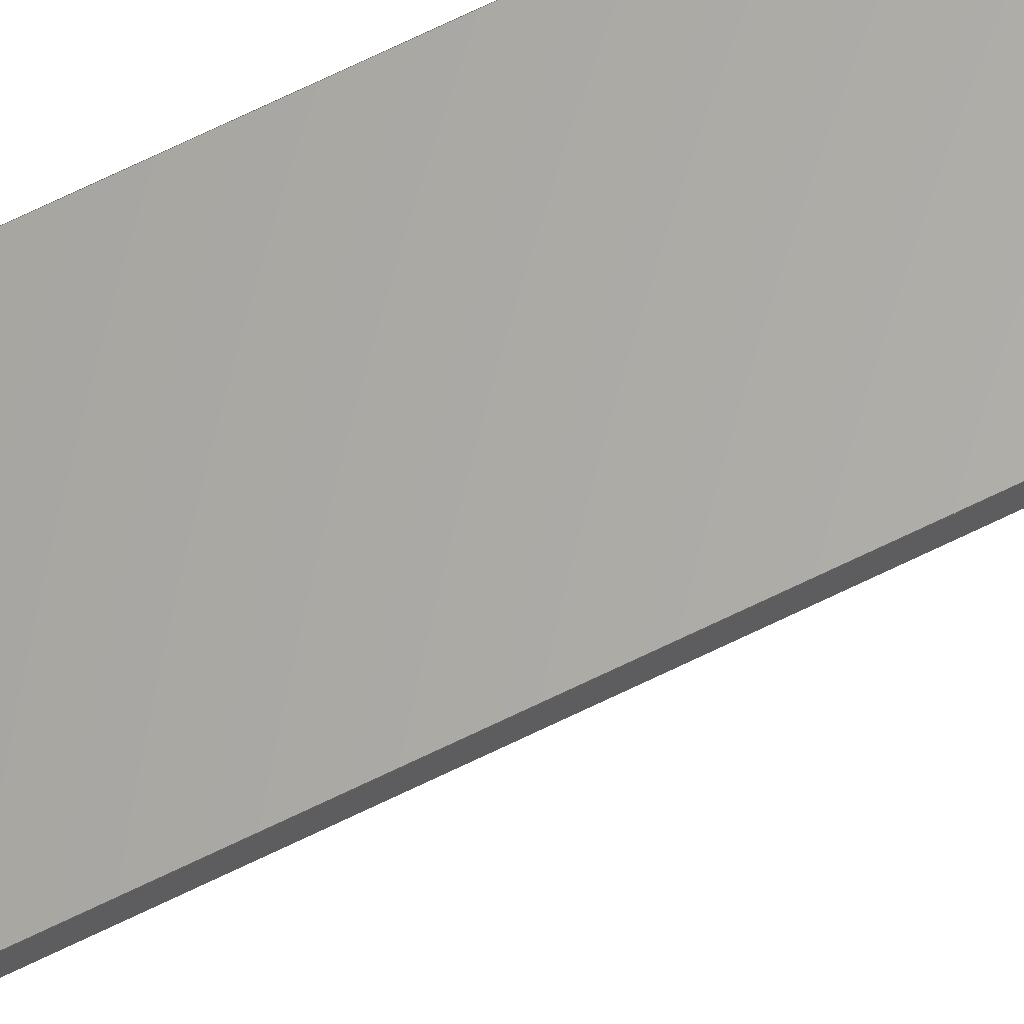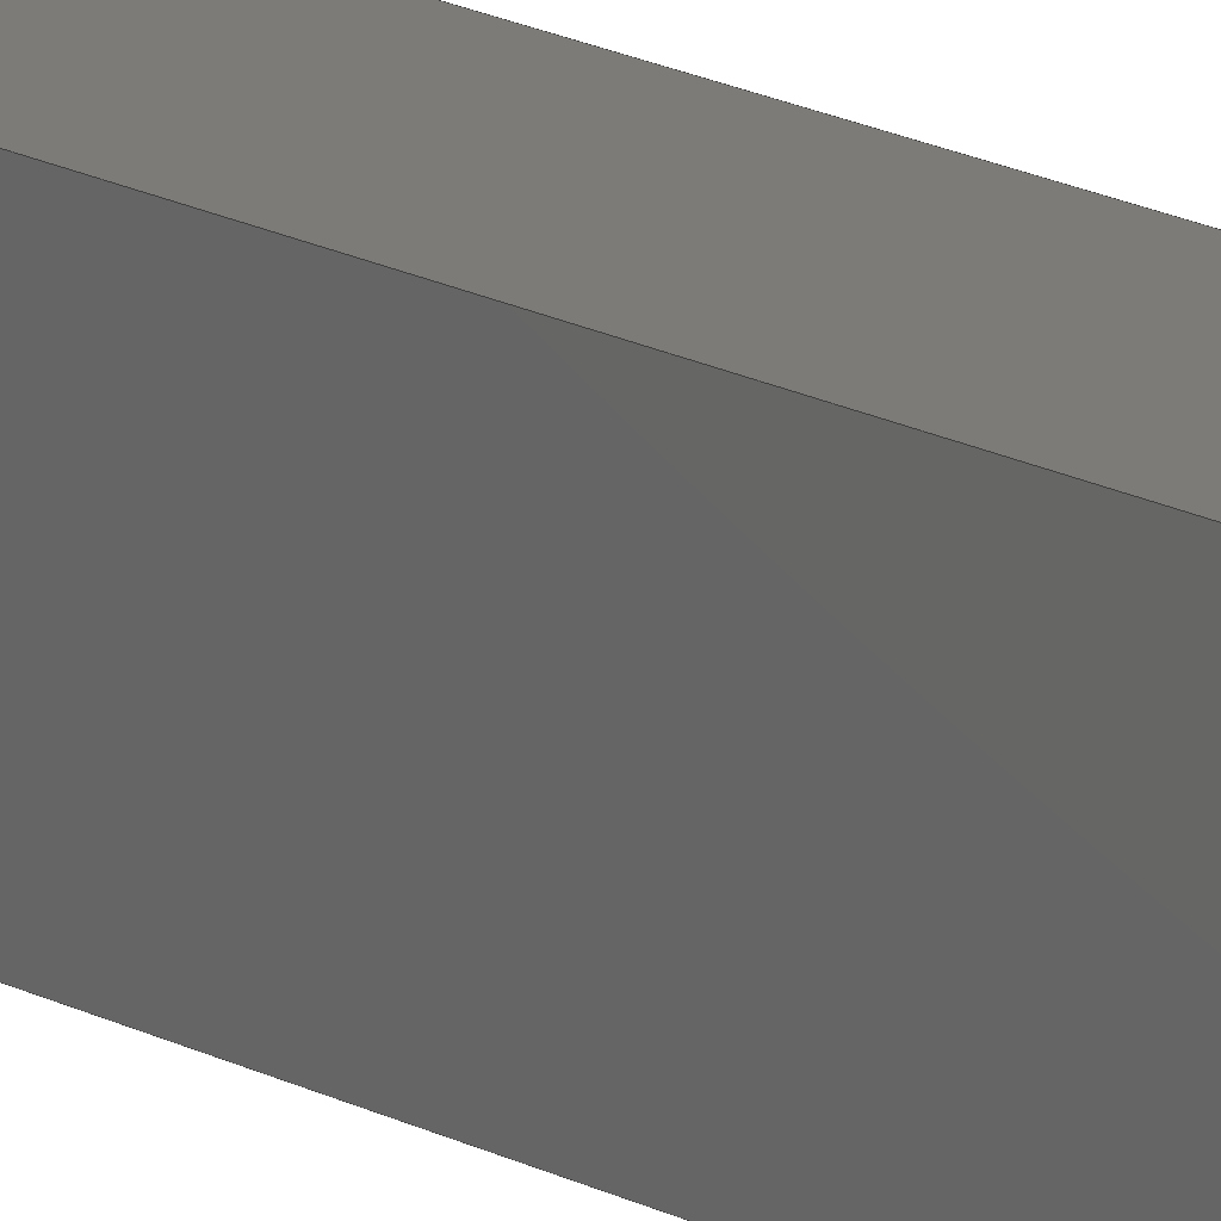
<metadata>
{"format":"step","ext":"stp","renderer":"f3d","projection":"perspective","resolution":1024,"background":"white","views":[{"elev":63.8,"azim":-117.0,"up":"+Y"},{"elev":9.0,"azim":153.9,"up":"+Y"}]}
</metadata>
<code>
ISO-10303-21;
DATA;
#1=MECHANICAL_DESIGN_GEOMETRIC_PRESENTATION_REPRESENTATION('',(#4),#382);
#2=SHAPE_REPRESENTATION_RELATIONSHIP('SRR','None',#392,#3);
#3=ADVANCED_BREP_SHAPE_REPRESENTATION('',(#5),#381);
#4=STYLED_ITEM('',(#401),#5);
#5=MANIFOLD_SOLID_BREP('Solid1',#220);
#6=LINE('',#344,#24);
#7=LINE('',#346,#25);
#8=LINE('',#348,#26);
#9=LINE('',#349,#27);
#10=LINE('',#352,#28);
#11=LINE('',#354,#29);
#12=LINE('',#355,#30);
#13=LINE('',#358,#31);
#14=LINE('',#360,#32);
#15=LINE('',#361,#33);
#16=LINE('',#364,#34);
#17=LINE('',#366,#35);
#18=LINE('',#367,#36);
#19=LINE('',#370,#37);
#20=LINE('',#372,#38);
#21=LINE('',#373,#39);
#22=LINE('',#375,#40);
#23=LINE('',#376,#41);
#24=VECTOR('',#288,39.37);
#25=VECTOR('',#289,39.37);
#26=VECTOR('',#290,39.37);
#27=VECTOR('',#291,39.37);
#28=VECTOR('',#294,39.37);
#29=VECTOR('',#295,39.37);
#30=VECTOR('',#296,39.37);
#31=VECTOR('',#299,39.37);
#32=VECTOR('',#300,39.37);
#33=VECTOR('',#301,39.37);
#34=VECTOR('',#304,39.37);
#35=VECTOR('',#305,39.37);
#36=VECTOR('',#306,39.37);
#37=VECTOR('',#309,39.37);
#38=VECTOR('',#310,39.37);
#39=VECTOR('',#311,39.37);
#40=VECTOR('',#314,39.37);
#41=VECTOR('',#315,39.37);
#42=PLANE('',#252);
#43=PLANE('',#253);
#44=PLANE('',#254);
#45=PLANE('',#255);
#46=PLANE('',#256);
#47=PLANE('',#257);
#48=PLANE('',#258);
#49=PLANE('',#259);
#50=FACE_BOUND('',#75,.T.);
#51=FACE_BOUND('',#77,.T.);
#52=FACE_BOUND('',#79,.T.);
#53=FACE_BOUND('',#81,.T.);
#54=FACE_BOUND('',#84,.T.);
#55=FACE_BOUND('',#85,.T.);
#56=FACE_BOUND('',#86,.T.);
#57=FACE_BOUND('',#87,.T.);
#58=FACE_BOUND('',#90,.T.);
#59=FACE_BOUND('',#91,.T.);
#60=FACE_BOUND('',#92,.T.);
#61=FACE_BOUND('',#93,.T.);
#62=FACE_OUTER_BOUND('',#74,.T.);
#63=FACE_OUTER_BOUND('',#76,.T.);
#64=FACE_OUTER_BOUND('',#78,.T.);
#65=FACE_OUTER_BOUND('',#80,.T.);
#66=FACE_OUTER_BOUND('',#82,.T.);
#67=FACE_OUTER_BOUND('',#83,.T.);
#68=FACE_OUTER_BOUND('',#88,.T.);
#69=FACE_OUTER_BOUND('',#89,.T.);
#70=FACE_OUTER_BOUND('',#94,.T.);
#71=FACE_OUTER_BOUND('',#95,.T.);
#72=FACE_OUTER_BOUND('',#96,.T.);
#73=FACE_OUTER_BOUND('',#97,.T.);
#74=EDGE_LOOP('',(#152));
#75=EDGE_LOOP('',(#153));
#76=EDGE_LOOP('',(#154));
#77=EDGE_LOOP('',(#155));
#78=EDGE_LOOP('',(#156));
#79=EDGE_LOOP('',(#157));
#80=EDGE_LOOP('',(#158));
#81=EDGE_LOOP('',(#159));
#82=EDGE_LOOP('',(#160,#161,#162,#163));
#83=EDGE_LOOP('',(#164,#165,#166,#167));
#84=EDGE_LOOP('',(#168));
#85=EDGE_LOOP('',(#169));
#86=EDGE_LOOP('',(#170));
#87=EDGE_LOOP('',(#171));
#88=EDGE_LOOP('',(#172,#173,#174,#175));
#89=EDGE_LOOP('',(#176,#177,#178,#179));
#90=EDGE_LOOP('',(#180));
#91=EDGE_LOOP('',(#181));
#92=EDGE_LOOP('',(#182));
#93=EDGE_LOOP('',(#183));
#94=EDGE_LOOP('',(#184,#185,#186,#187));
#95=EDGE_LOOP('',(#188,#189,#190,#191));
#96=EDGE_LOOP('',(#192,#193,#194,#195,#196,#197));
#97=EDGE_LOOP('',(#198,#199,#200,#201,#202,#203));
#98=CIRCLE('',#241,0.1562);
#99=CIRCLE('',#242,0.1562);
#100=CIRCLE('',#244,0.1562);
#101=CIRCLE('',#245,0.1562);
#102=CIRCLE('',#247,0.1562);
#103=CIRCLE('',#248,0.1562);
#104=CIRCLE('',#250,0.1562);
#105=CIRCLE('',#251,0.1562);
#106=VERTEX_POINT('',#322);
#107=VERTEX_POINT('',#324);
#108=VERTEX_POINT('',#327);
#109=VERTEX_POINT('',#329);
#110=VERTEX_POINT('',#332);
#111=VERTEX_POINT('',#334);
#112=VERTEX_POINT('',#337);
#113=VERTEX_POINT('',#339);
#114=VERTEX_POINT('',#342);
#115=VERTEX_POINT('',#343);
#116=VERTEX_POINT('',#345);
#117=VERTEX_POINT('',#347);
#118=VERTEX_POINT('',#351);
#119=VERTEX_POINT('',#353);
#120=VERTEX_POINT('',#357);
#121=VERTEX_POINT('',#359);
#122=VERTEX_POINT('',#363);
#123=VERTEX_POINT('',#365);
#124=VERTEX_POINT('',#369);
#125=VERTEX_POINT('',#371);
#126=EDGE_CURVE('',#106,#106,#98,.T.);
#127=EDGE_CURVE('',#107,#107,#99,.T.);
#128=EDGE_CURVE('',#108,#108,#100,.T.);
#129=EDGE_CURVE('',#109,#109,#101,.T.);
#130=EDGE_CURVE('',#110,#110,#102,.T.);
#131=EDGE_CURVE('',#111,#111,#103,.T.);
#132=EDGE_CURVE('',#112,#112,#104,.T.);
#133=EDGE_CURVE('',#113,#113,#105,.T.);
#134=EDGE_CURVE('',#114,#115,#6,.T.);
#135=EDGE_CURVE('',#116,#115,#7,.T.);
#136=EDGE_CURVE('',#117,#116,#8,.T.);
#137=EDGE_CURVE('',#117,#114,#9,.T.);
#138=EDGE_CURVE('',#115,#118,#10,.T.);
#139=EDGE_CURVE('',#119,#118,#11,.T.);
#140=EDGE_CURVE('',#116,#119,#12,.T.);
#141=EDGE_CURVE('',#118,#120,#13,.T.);
#142=EDGE_CURVE('',#121,#120,#14,.T.);
#143=EDGE_CURVE('',#119,#121,#15,.T.);
#144=EDGE_CURVE('',#120,#122,#16,.T.);
#145=EDGE_CURVE('',#123,#122,#17,.T.);
#146=EDGE_CURVE('',#121,#123,#18,.T.);
#147=EDGE_CURVE('',#122,#124,#19,.T.);
#148=EDGE_CURVE('',#125,#124,#20,.T.);
#149=EDGE_CURVE('',#123,#125,#21,.T.);
#150=EDGE_CURVE('',#124,#114,#22,.T.);
#151=EDGE_CURVE('',#125,#117,#23,.T.);
#152=ORIENTED_EDGE('',*,*,#126,.F.);
#153=ORIENTED_EDGE('',*,*,#127,.F.);
#154=ORIENTED_EDGE('',*,*,#128,.F.);
#155=ORIENTED_EDGE('',*,*,#129,.F.);
#156=ORIENTED_EDGE('',*,*,#130,.F.);
#157=ORIENTED_EDGE('',*,*,#131,.F.);
#158=ORIENTED_EDGE('',*,*,#132,.F.);
#159=ORIENTED_EDGE('',*,*,#133,.F.);
#160=ORIENTED_EDGE('',*,*,#134,.T.);
#161=ORIENTED_EDGE('',*,*,#135,.F.);
#162=ORIENTED_EDGE('',*,*,#136,.F.);
#163=ORIENTED_EDGE('',*,*,#137,.T.);
#164=ORIENTED_EDGE('',*,*,#138,.T.);
#165=ORIENTED_EDGE('',*,*,#139,.F.);
#166=ORIENTED_EDGE('',*,*,#140,.F.);
#167=ORIENTED_EDGE('',*,*,#135,.T.);
#168=ORIENTED_EDGE('',*,*,#131,.T.);
#169=ORIENTED_EDGE('',*,*,#133,.T.);
#170=ORIENTED_EDGE('',*,*,#127,.T.);
#171=ORIENTED_EDGE('',*,*,#129,.T.);
#172=ORIENTED_EDGE('',*,*,#141,.T.);
#173=ORIENTED_EDGE('',*,*,#142,.F.);
#174=ORIENTED_EDGE('',*,*,#143,.F.);
#175=ORIENTED_EDGE('',*,*,#139,.T.);
#176=ORIENTED_EDGE('',*,*,#144,.T.);
#177=ORIENTED_EDGE('',*,*,#145,.F.);
#178=ORIENTED_EDGE('',*,*,#146,.F.);
#179=ORIENTED_EDGE('',*,*,#142,.T.);
#180=ORIENTED_EDGE('',*,*,#130,.T.);
#181=ORIENTED_EDGE('',*,*,#132,.T.);
#182=ORIENTED_EDGE('',*,*,#126,.T.);
#183=ORIENTED_EDGE('',*,*,#128,.T.);
#184=ORIENTED_EDGE('',*,*,#147,.T.);
#185=ORIENTED_EDGE('',*,*,#148,.F.);
#186=ORIENTED_EDGE('',*,*,#149,.F.);
#187=ORIENTED_EDGE('',*,*,#145,.T.);
#188=ORIENTED_EDGE('',*,*,#150,.T.);
#189=ORIENTED_EDGE('',*,*,#137,.F.);
#190=ORIENTED_EDGE('',*,*,#151,.F.);
#191=ORIENTED_EDGE('',*,*,#148,.T.);
#192=ORIENTED_EDGE('',*,*,#136,.T.);
#193=ORIENTED_EDGE('',*,*,#140,.T.);
#194=ORIENTED_EDGE('',*,*,#143,.T.);
#195=ORIENTED_EDGE('',*,*,#146,.T.);
#196=ORIENTED_EDGE('',*,*,#149,.T.);
#197=ORIENTED_EDGE('',*,*,#151,.T.);
#198=ORIENTED_EDGE('',*,*,#134,.F.);
#199=ORIENTED_EDGE('',*,*,#150,.F.);
#200=ORIENTED_EDGE('',*,*,#147,.F.);
#201=ORIENTED_EDGE('',*,*,#144,.F.);
#202=ORIENTED_EDGE('',*,*,#141,.F.);
#203=ORIENTED_EDGE('',*,*,#138,.F.);
#204=CYLINDRICAL_SURFACE('',#240,0.1562);
#205=CYLINDRICAL_SURFACE('',#243,0.1562);
#206=CYLINDRICAL_SURFACE('',#246,0.1562);
#207=CYLINDRICAL_SURFACE('',#249,0.1562);
#208=ADVANCED_FACE('',(#62,#50),#204,.F.);
#209=ADVANCED_FACE('',(#63,#51),#205,.F.);
#210=ADVANCED_FACE('',(#64,#52),#206,.F.);
#211=ADVANCED_FACE('',(#65,#53),#207,.F.);
#212=ADVANCED_FACE('',(#66),#42,.F.);
#213=ADVANCED_FACE('',(#67,#54,#55,#56,#57),#43,.F.);
#214=ADVANCED_FACE('',(#68),#44,.F.);
#215=ADVANCED_FACE('',(#69,#58,#59,#60,#61),#45,.F.);
#216=ADVANCED_FACE('',(#70),#46,.F.);
#217=ADVANCED_FACE('',(#71),#47,.F.);
#218=ADVANCED_FACE('',(#72),#48,.T.);
#219=ADVANCED_FACE('',(#73),#49,.F.);
#220=CLOSED_SHELL('',(#208,#209,#210,#211,#212,#213,#214,#215,#216,#217,
#218,#219));
#221=DERIVED_UNIT_ELEMENT(#223,0);
#222=DERIVED_UNIT_ELEMENT(#386,0);
#223=(
MASS_UNIT()
NAMED_UNIT(*)
SI_UNIT($,.GRAM.)
);
#224=DERIVED_UNIT((#221,#222));
#225=MEASURE_REPRESENTATION_ITEM('density measure',
POSITIVE_RATIO_MEASURE(7.85),#224);
#226=PROPERTY_DEFINITION_REPRESENTATION(#231,#228);
#227=PROPERTY_DEFINITION_REPRESENTATION(#232,#229);
#228=REPRESENTATION('material name',(#230),#381);
#229=REPRESENTATION('density',(#225),#381);
#230=DESCRIPTIVE_REPRESENTATION_ITEM('Steel','Steel');
#231=PROPERTY_DEFINITION('material property','material name',#394);
#232=PROPERTY_DEFINITION('material property','density of part',#394);
#233=DATE_TIME_ROLE('creation_date');
#234=APPLIED_DATE_AND_TIME_ASSIGNMENT(#235,#233,(#394));
#235=DATE_AND_TIME(#236,#237);
#236=CALENDAR_DATE(2017,17,12);
#237=LOCAL_TIME(23,39,16,#238);
#238=COORDINATED_UNIVERSAL_TIME_OFFSET(0,0,.BEHIND.);
#239=AXIS2_PLACEMENT_3D('placement',#320,#260,#261);
#240=AXIS2_PLACEMENT_3D('',#321,#262,#263);
#241=AXIS2_PLACEMENT_3D('',#323,#264,#265);
#242=AXIS2_PLACEMENT_3D('',#325,#266,#267);
#243=AXIS2_PLACEMENT_3D('',#326,#268,#269);
#244=AXIS2_PLACEMENT_3D('',#328,#270,#271);
#245=AXIS2_PLACEMENT_3D('',#330,#272,#273);
#246=AXIS2_PLACEMENT_3D('',#331,#274,#275);
#247=AXIS2_PLACEMENT_3D('',#333,#276,#277);
#248=AXIS2_PLACEMENT_3D('',#335,#278,#279);
#249=AXIS2_PLACEMENT_3D('',#336,#280,#281);
#250=AXIS2_PLACEMENT_3D('',#338,#282,#283);
#251=AXIS2_PLACEMENT_3D('',#340,#284,#285);
#252=AXIS2_PLACEMENT_3D('',#341,#286,#287);
#253=AXIS2_PLACEMENT_3D('',#350,#292,#293);
#254=AXIS2_PLACEMENT_3D('',#356,#297,#298);
#255=AXIS2_PLACEMENT_3D('',#362,#302,#303);
#256=AXIS2_PLACEMENT_3D('',#368,#307,#308);
#257=AXIS2_PLACEMENT_3D('',#374,#312,#313);
#258=AXIS2_PLACEMENT_3D('',#377,#316,#317);
#259=AXIS2_PLACEMENT_3D('',#378,#318,#319);
#260=DIRECTION('axis',(0,0,1));
#261=DIRECTION('refdir',(1,0,0));
#262=DIRECTION('center_axis',(0,1,0));
#263=DIRECTION('ref_axis',(0,0,1));
#264=DIRECTION('center_axis',(0,1,0));
#265=DIRECTION('ref_axis',(0,0,1));
#266=DIRECTION('center_axis',(1.225e-16,-1,0));
#267=DIRECTION('ref_axis',(1,1.225e-16,0));
#268=DIRECTION('center_axis',(0,1,0));
#269=DIRECTION('ref_axis',(0,0,1));
#270=DIRECTION('center_axis',(0,1,0));
#271=DIRECTION('ref_axis',(0,0,1));
#272=DIRECTION('center_axis',(1.225e-16,-1,0));
#273=DIRECTION('ref_axis',(1,1.225e-16,0));
#274=DIRECTION('center_axis',(0,1,0));
#275=DIRECTION('ref_axis',(0,0,1));
#276=DIRECTION('center_axis',(0,1,0));
#277=DIRECTION('ref_axis',(0,0,1));
#278=DIRECTION('center_axis',(1.225e-16,-1,0));
#279=DIRECTION('ref_axis',(1,1.225e-16,0));
#280=DIRECTION('center_axis',(0,1,0));
#281=DIRECTION('ref_axis',(0,0,1));
#282=DIRECTION('center_axis',(0,1,0));
#283=DIRECTION('ref_axis',(0,0,1));
#284=DIRECTION('center_axis',(1.225e-16,-1,0));
#285=DIRECTION('ref_axis',(1,1.225e-16,0));
#286=DIRECTION('center_axis',(-1,0,0));
#287=DIRECTION('ref_axis',(0,0,1));
#288=DIRECTION('',(0,1,0));
#289=DIRECTION('',(0,0,-1));
#290=DIRECTION('',(0,1,0));
#291=DIRECTION('',(0,0,-1));
#292=DIRECTION('center_axis',(1.225e-16,-1,0));
#293=DIRECTION('ref_axis',(1,1.225e-16,0));
#294=DIRECTION('',(-1,-1.225e-16,0));
#295=DIRECTION('',(0,0,-1));
#296=DIRECTION('',(-1,-1.225e-16,0));
#297=DIRECTION('center_axis',(1,0,0));
#298=DIRECTION('ref_axis',(0,0,-1));
#299=DIRECTION('',(0,-1,0));
#300=DIRECTION('',(0,0,-1));
#301=DIRECTION('',(0,-1,0));
#302=DIRECTION('center_axis',(0,1,0));
#303=DIRECTION('ref_axis',(0,0,1));
#304=DIRECTION('',(1,0,0));
#305=DIRECTION('',(0,0,-1));
#306=DIRECTION('',(1,0,0));
#307=DIRECTION('center_axis',(1,1.242e-16,0));
#308=DIRECTION('ref_axis',(-1.242e-16,1,0));
#309=DIRECTION('',(1.242e-16,-1,0));
#310=DIRECTION('',(0,0,-1));
#311=DIRECTION('',(1.242e-16,-1,0));
#312=DIRECTION('center_axis',(0,1,0));
#313=DIRECTION('ref_axis',(0,0,1));
#314=DIRECTION('',(1,0,0));
#315=DIRECTION('',(1,0,0));
#316=DIRECTION('center_axis',(0,0,1));
#317=DIRECTION('ref_axis',(1,0,0));
#318=DIRECTION('center_axis',(0,0,1));
#319=DIRECTION('ref_axis',(1,0,0));
#320=CARTESIAN_POINT('',(0,0,0));
#321=CARTESIAN_POINT('Origin',(-1.125,-1.625,12));
#322=CARTESIAN_POINT('',(-1.125,-0.125,12.16));
#323=CARTESIAN_POINT('Origin',(-1.125,-0.125,12));
#324=CARTESIAN_POINT('',(-1.125,-2.732e-16,12.16));
#325=CARTESIAN_POINT('Origin',(-1.125,-2.732e-16,12));
#326=CARTESIAN_POINT('Origin',(-1.125,-1.625,4));
#327=CARTESIAN_POINT('',(-1.125,-0.125,4.156));
#328=CARTESIAN_POINT('Origin',(-1.125,-0.125,4));
#329=CARTESIAN_POINT('',(-1.125,-2.732e-16,4.156));
#330=CARTESIAN_POINT('Origin',(-1.125,-2.732e-16,4));
#331=CARTESIAN_POINT('Origin',(-1.125,-1.625,28));
#332=CARTESIAN_POINT('',(-1.125,-0.125,28.16));
#333=CARTESIAN_POINT('Origin',(-1.125,-0.125,28));
#334=CARTESIAN_POINT('',(-1.125,-2.732e-16,28.16));
#335=CARTESIAN_POINT('Origin',(-1.125,-2.732e-16,28));
#336=CARTESIAN_POINT('Origin',(-1.125,-1.625,36));
#337=CARTESIAN_POINT('',(-1.125,-0.125,36.16));
#338=CARTESIAN_POINT('Origin',(-1.125,-0.125,36));
#339=CARTESIAN_POINT('',(-1.125,-2.732e-16,36.16));
#340=CARTESIAN_POINT('Origin',(-1.125,-2.732e-16,36));
#341=CARTESIAN_POINT('Origin',(0,-1.5,40));
#342=CARTESIAN_POINT('',(0,-1.5,0));
#343=CARTESIAN_POINT('',(0,0,0));
#344=CARTESIAN_POINT('',(0,-1.5,0));
#345=CARTESIAN_POINT('',(0,0,40));
#346=CARTESIAN_POINT('',(0,0,40));
#347=CARTESIAN_POINT('',(0,-1.5,40));
#348=CARTESIAN_POINT('',(0,-1.5,40));
#349=CARTESIAN_POINT('',(0,-1.5,40));
#350=CARTESIAN_POINT('Origin',(0,0,40));
#351=CARTESIAN_POINT('',(-1.5,-1.837e-16,0));
#352=CARTESIAN_POINT('',(0,0,0));
#353=CARTESIAN_POINT('',(-1.5,-1.837e-16,40));
#354=CARTESIAN_POINT('',(-1.5,-1.837e-16,40));
#355=CARTESIAN_POINT('',(0,0,40));
#356=CARTESIAN_POINT('Origin',(-1.5,-1.837e-16,40));
#357=CARTESIAN_POINT('',(-1.5,-0.125,0));
#358=CARTESIAN_POINT('',(-1.5,-1.837e-16,0));
#359=CARTESIAN_POINT('',(-1.5,-0.125,40));
#360=CARTESIAN_POINT('',(-1.5,-0.125,40));
#361=CARTESIAN_POINT('',(-1.5,-1.837e-16,40));
#362=CARTESIAN_POINT('Origin',(-1.5,-0.125,40));
#363=CARTESIAN_POINT('',(-0.125,-0.125,0));
#364=CARTESIAN_POINT('',(-1.5,-0.125,0));
#365=CARTESIAN_POINT('',(-0.125,-0.125,40));
#366=CARTESIAN_POINT('',(-0.125,-0.125,40));
#367=CARTESIAN_POINT('',(-1.5,-0.125,40));
#368=CARTESIAN_POINT('Origin',(-0.125,-0.125,40));
#369=CARTESIAN_POINT('',(-0.125,-1.5,0));
#370=CARTESIAN_POINT('',(-0.125,-0.125,0));
#371=CARTESIAN_POINT('',(-0.125,-1.5,40));
#372=CARTESIAN_POINT('',(-0.125,-1.5,40));
#373=CARTESIAN_POINT('',(-0.125,-0.125,40));
#374=CARTESIAN_POINT('Origin',(-0.125,-1.5,40));
#375=CARTESIAN_POINT('',(-0.125,-1.5,0));
#376=CARTESIAN_POINT('',(-0.125,-1.5,40));
#377=CARTESIAN_POINT('Origin',(0,0,40));
#378=CARTESIAN_POINT('Origin',(0,0,0));
#379=UNCERTAINTY_MEASURE_WITH_UNIT(LENGTH_MEASURE(0.0003937),
#384,'DISTANCE_ACCURACY_VALUE',
'Maximum model space distance between geometric entities at asserted c
onnectivities');
#380=UNCERTAINTY_MEASURE_WITH_UNIT(LENGTH_MEASURE(0.0003937),
#384,'DISTANCE_ACCURACY_VALUE',
'Maximum model space distance between geometric entities at asserted c
onnectivities');
#381=(
GEOMETRIC_REPRESENTATION_CONTEXT(3)
GLOBAL_UNCERTAINTY_ASSIGNED_CONTEXT((#379))
GLOBAL_UNIT_ASSIGNED_CONTEXT((#384,#389,#388))
REPRESENTATION_CONTEXT('','3D')
);
#382=(
GEOMETRIC_REPRESENTATION_CONTEXT(3)
GLOBAL_UNCERTAINTY_ASSIGNED_CONTEXT((#380))
GLOBAL_UNIT_ASSIGNED_CONTEXT((#384,#389,#388))
REPRESENTATION_CONTEXT('','3D')
);
#383=DIMENSIONAL_EXPONENTS(1,0,0,0,0,0,0);
#384=(
CONVERSION_BASED_UNIT('inch',#387)
LENGTH_UNIT()
NAMED_UNIT(#383)
);
#385=(
LENGTH_UNIT()
NAMED_UNIT(*)
SI_UNIT(.MILLI.,.METRE.)
);
#386=(
LENGTH_UNIT()
NAMED_UNIT(*)
SI_UNIT(.CENTI.,.METRE.)
);
#387=LENGTH_MEASURE_WITH_UNIT(LENGTH_MEASURE(25.4),#385);
#388=(
NAMED_UNIT(*)
SI_UNIT($,.STERADIAN.)
SOLID_ANGLE_UNIT()
);
#389=(
NAMED_UNIT(*)
PLANE_ANGLE_UNIT()
SI_UNIT($,.RADIAN.)
);
#390=SHAPE_DEFINITION_REPRESENTATION(#391,#392);
#391=PRODUCT_DEFINITION_SHAPE('',$,#394);
#392=SHAPE_REPRESENTATION('',(#239),#381);
#393=PRODUCT_DEFINITION_CONTEXT('part definition',#398,'design');
#394=PRODUCT_DEFINITION('GE-18015-03','GE-18015-03',#395,#393);
#395=PRODUCT_DEFINITION_FORMATION('ANY',$,#400);
#396=PRODUCT_RELATED_PRODUCT_CATEGORY('GE-18015-03','GE-18015-03',(#400));
#397=APPLICATION_PROTOCOL_DEFINITION('international standard',
'automotive_design',2009,#398);
#398=APPLICATION_CONTEXT(
'Core Data for Automotive Mechanical Design Process');
#399=PRODUCT_CONTEXT('part definition',#398,'mechanical');
#400=PRODUCT('GE-18015-03','GE-18015-03',$,(#399));
#401=PRESENTATION_STYLE_ASSIGNMENT((#402));
#402=SURFACE_STYLE_USAGE(.BOTH.,#403);
#403=SURFACE_SIDE_STYLE('',(#404));
#404=SURFACE_STYLE_FILL_AREA(#405);
#405=FILL_AREA_STYLE('',(#406));
#406=FILL_AREA_STYLE_COLOUR('',#407);
#407=COLOUR_RGB('',0.9569,0.9569,0.9569);
ENDSEC;
END-ISO-10303-21;

</code>
